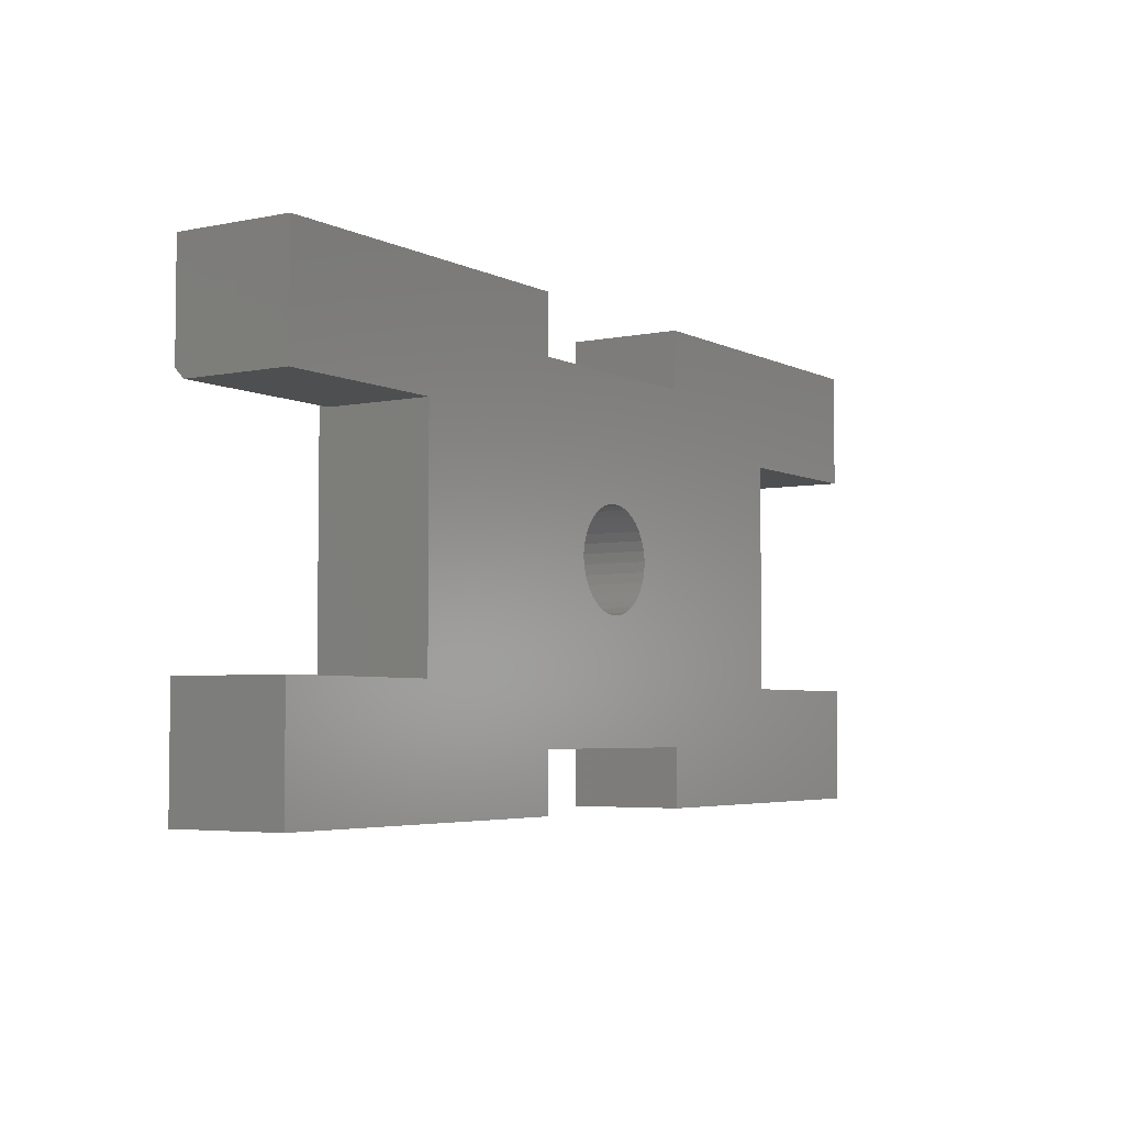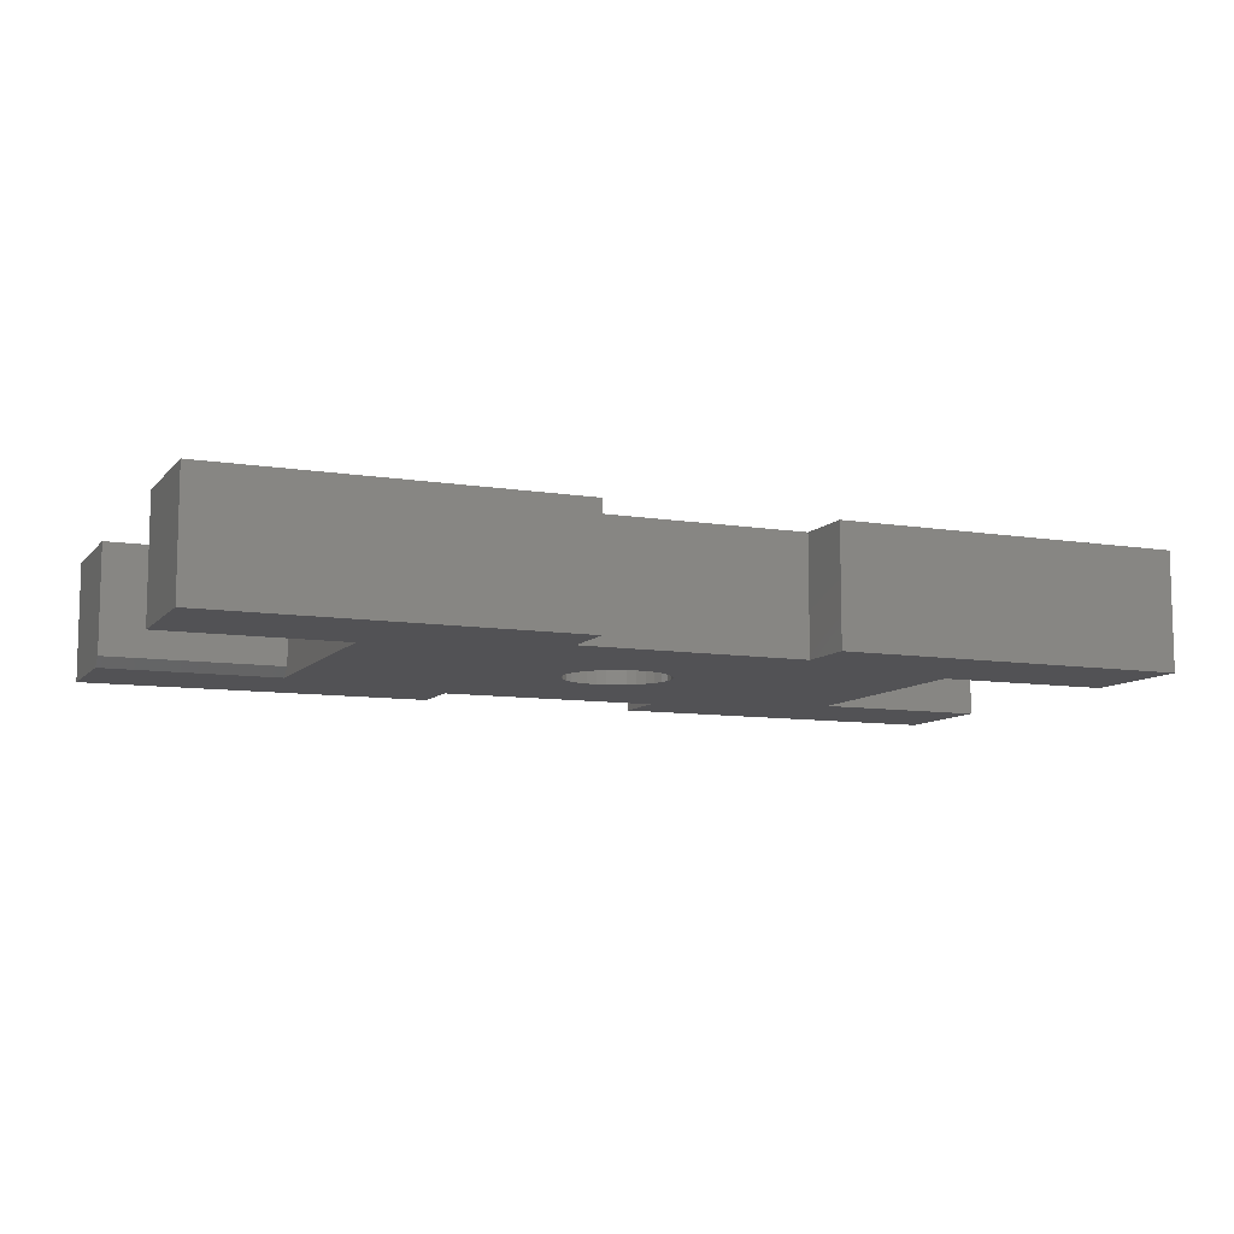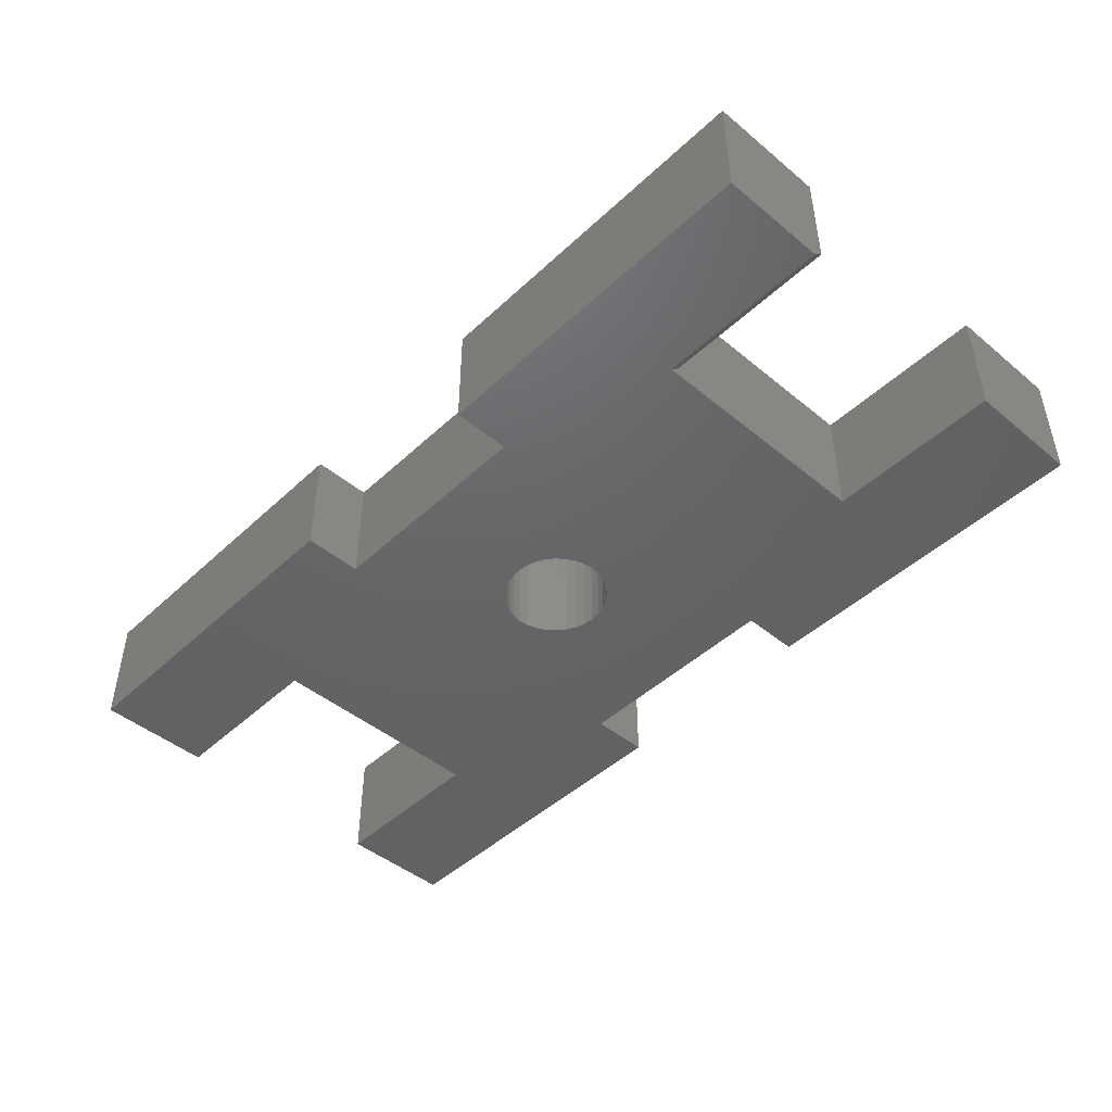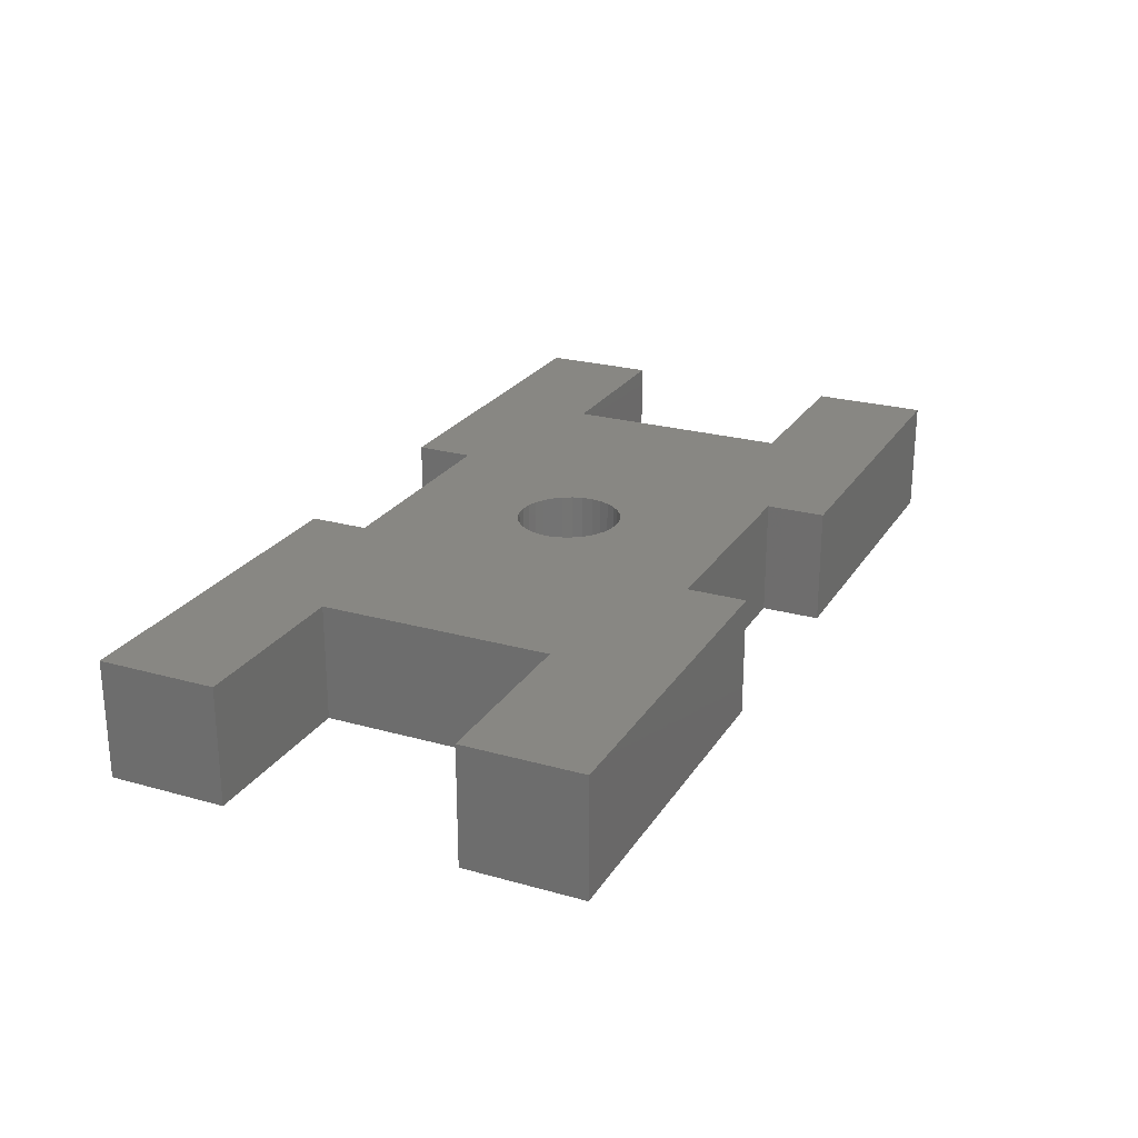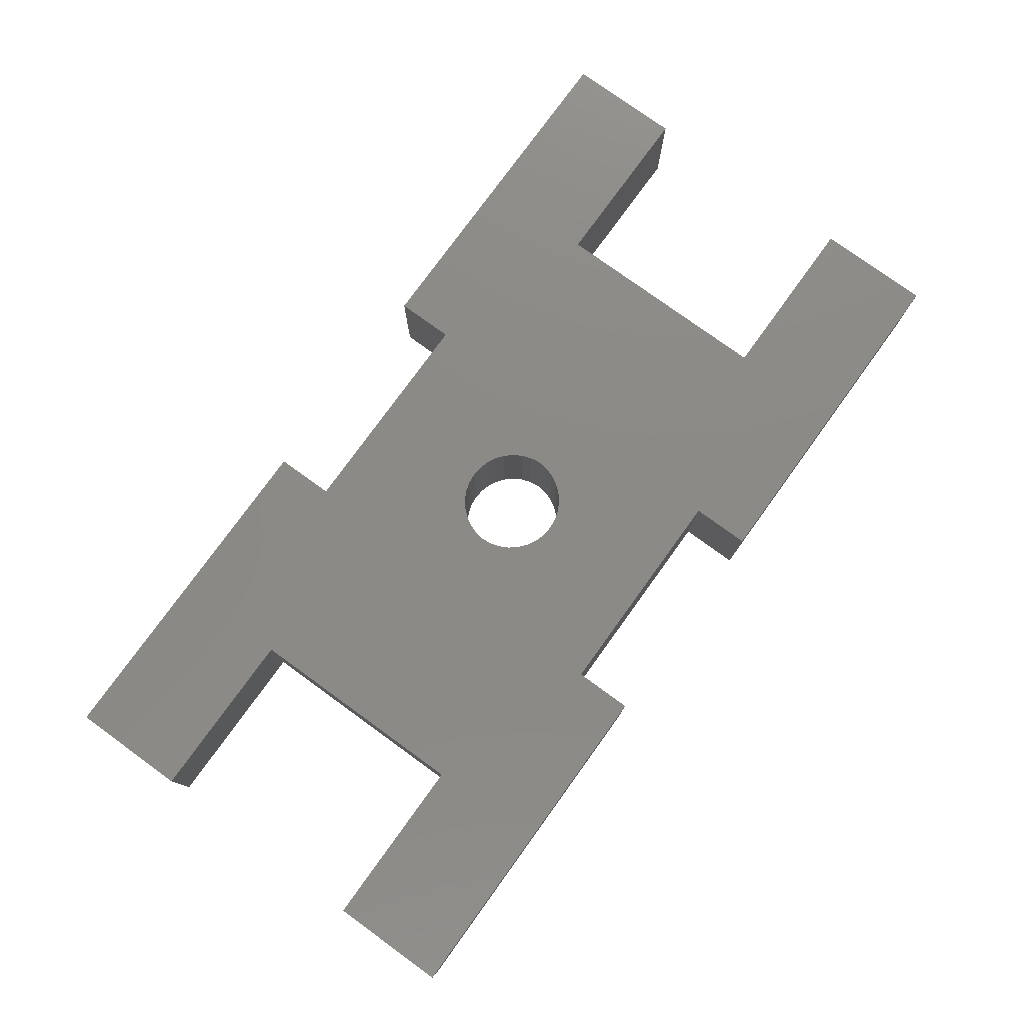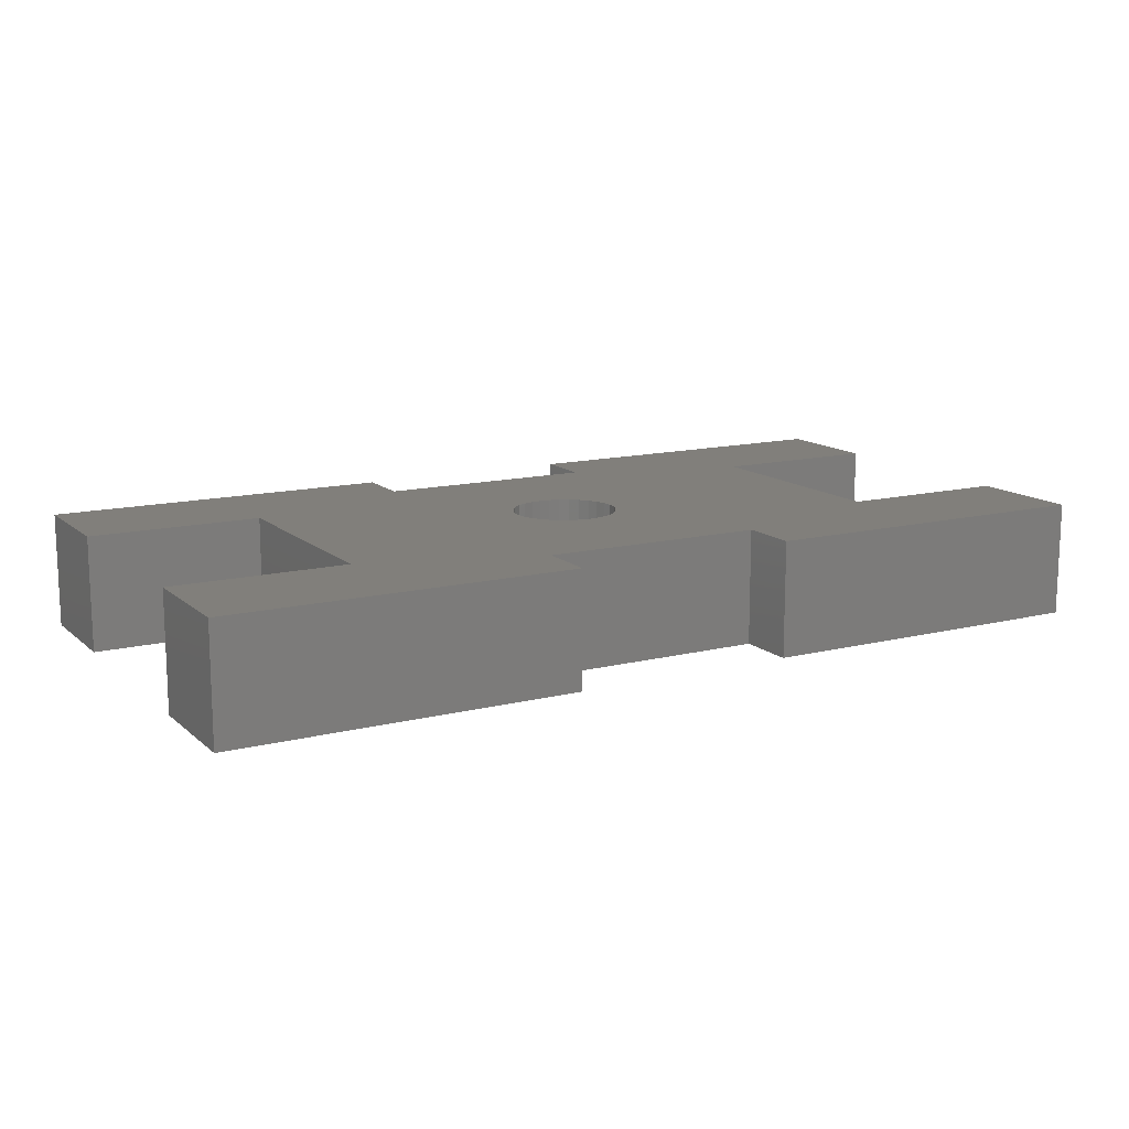
<metadata>
{"format":"stl","ext":"stl","renderer":"f3d","projection":"perspective","resolution":1024,"background":"white","views":[{"elev":-4.4,"azim":123.2,"up":"+Z"},{"elev":-9.4,"azim":156.9,"up":"+Y"},{"elev":-46.0,"azim":46.7,"up":"+Y"},{"elev":24.2,"azim":-65.1,"up":"+Y"},{"elev":77.9,"azim":125.9,"up":"+Y"},{"elev":13.4,"azim":-29.4,"up":"+Y"}]}
</metadata>
<code>
# stl→obj: 106 verts, 212 faces
v 0 -0.09375 0
v 0 0 0
v 0.2842 -0.09375 -1.74e-17
v 0.2842 0 -1.74e-17
v 0.2842 0 0.3286
v 0.4658 0 0.3286
v 0.6079 0 0.2812
v 0.375 -4.529e-18 0.2299
v 0.1421 0 0.2812
v 1.722e-17 0 0.2812
v 0.1421 0 0.09474
v 0.3349 0 0.1729
v 0.3389 0 0.1653
v 0.3443 0 0.1588
v 0.3509 0 0.1534
v 0.3584 0 0.1494
v 0.3665 0 0.1469
v 0.375 0 0.1461
v 0.2842 0 0.04737
v 5.801e-18 0 0.09474
v 0.3669 -4.571e-18 0.2292
v 0.3591 -4.697e-18 0.2269
v 0.3518 -4.901e-18 0.2232
v 0.3454 -5.178e-18 0.2182
v 0.34 -5.516e-18 0.2122
v 0.3358 -5.904e-18 0.2052
v 0.333 -6.329e-18 0.1975
v 0.3317 -6.775e-18 0.1895
v 0.3324 0 0.181
v 0.6079 0 0.09474
v 0.75 0 0.09474
v 0.4658 0 0.04737
v 0.3835 0 0.1469
v 0.3916 0 0.1494
v 0.3991 0 0.1534
v 0.4057 0 0.1588
v 0.4111 0 0.1653
v 0.4151 0 0.1729
v 0.4176 0 0.181
v 0.4183 -6.775e-18 0.1895
v 0.417 -6.329e-18 0.1975
v 0.4142 -5.904e-18 0.2052
v 0.41 -5.516e-18 0.2122
v 0.4046 -5.178e-18 0.2182
v 0.3982 -4.901e-18 0.2232
v 0.3909 -4.697e-18 0.2269
v 0.3831 -4.571e-18 0.2292
v -4.733e-18 0 0.376
v 0.2842 0 0.376
v 0.75 0 0.2812
v 0.4658 0 0.376
v 0.75 0 0.376
v 0.4658 0 -2.852e-17
v 0.75 0 -4.592e-17
v 0.2842 -0.09375 0.3286
v 1.722e-17 -0.09375 0.2812
v 0.1421 -0.09375 0.2812
v 0.375 -0.09375 0.2299
v 0.6079 -0.09375 0.2891
v 0.4658 -0.09375 0.3286
v 0.1421 -0.09375 0.09474
v 5.801e-18 -0.09375 0.09474
v 0.2842 -0.09375 0.04737
v 0.375 -0.09375 0.1461
v 0.3665 -0.09375 0.1469
v 0.3584 -0.09375 0.1494
v 0.3509 -0.09375 0.1534
v 0.3443 -0.09375 0.1588
v 0.3389 -0.09375 0.1653
v 0.3349 -0.09375 0.1729
v 0.3324 -0.09375 0.181
v 0.3317 -0.09375 0.1895
v 0.333 -0.09375 0.1975
v 0.3358 -0.09375 0.2052
v 0.34 -0.09375 0.2122
v 0.3454 -0.09375 0.2182
v 0.3518 -0.09375 0.2232
v 0.3591 -0.09375 0.2269
v 0.3669 -0.09375 0.2292
v 0.6079 -0.09375 0.09474
v 0.4151 -0.09375 0.1729
v 0.4111 -0.09375 0.1653
v 0.4057 -0.09375 0.1588
v 0.3991 -0.09375 0.1534
v 0.3916 -0.09375 0.1494
v 0.3835 -0.09375 0.1469
v 0.4658 -0.09375 0.04737
v 0.75 -0.09375 0.09474
v 0.3831 -0.09375 0.2292
v 0.3909 -0.09375 0.2269
v 0.3982 -0.09375 0.2232
v 0.4046 -0.09375 0.2182
v 0.41 -0.09375 0.2122
v 0.4142 -0.09375 0.2052
v 0.417 -0.09375 0.1975
v 0.4183 -0.09375 0.1895
v 0.4176 -0.09375 0.181
v -4.733e-18 -0.09375 0.376
v 0.2842 -0.09375 0.376
v 0.75 -0.09375 0.376
v 0.4658 -0.09375 0.376
v 0.75 -0.09375 0.2891
v 0.4658 -0.09375 -2.852e-17
v 0.75 -0.09375 -4.592e-17
v 0.6079 -0.08594 0.2812
v 0.75 -0.08594 0.2812
f 1 2 3
f 3 2 4
f 5 6 7
f 5 7 8
f 5 8 9
f 5 9 10
f 11 12 13
f 11 13 14
f 11 14 15
f 11 15 16
f 11 16 17
f 11 17 18
f 11 18 19
f 11 19 20
f 9 8 21
f 9 21 22
f 9 22 23
f 9 23 24
f 9 24 25
f 9 25 26
f 9 26 27
f 9 27 28
f 9 28 29
f 9 29 12
f 9 12 11
f 30 31 32
f 30 32 19
f 30 19 18
f 30 18 33
f 30 33 34
f 30 34 35
f 30 35 36
f 30 36 37
f 30 37 38
f 7 30 38
f 7 38 39
f 7 39 40
f 7 40 41
f 7 41 42
f 7 42 43
f 7 43 44
f 7 44 45
f 7 45 46
f 7 46 47
f 7 47 8
f 48 49 10
f 10 49 5
f 2 20 4
f 4 20 19
f 7 6 50
f 50 6 51
f 50 51 52
f 32 31 53
f 53 31 54
f 55 56 57
f 55 57 58
f 55 58 59
f 55 59 60
f 61 62 63
f 61 63 64
f 61 64 65
f 61 65 66
f 61 66 67
f 61 67 68
f 61 68 69
f 61 69 70
f 57 61 70
f 57 70 71
f 57 71 72
f 57 72 73
f 57 73 74
f 57 74 75
f 57 75 76
f 57 76 77
f 57 77 78
f 57 78 79
f 57 79 58
f 80 81 82
f 80 82 83
f 80 83 84
f 80 84 85
f 80 85 86
f 80 86 64
f 80 64 63
f 80 63 87
f 80 87 88
f 59 58 89
f 59 89 90
f 59 90 91
f 59 91 92
f 59 92 93
f 59 93 94
f 59 94 95
f 59 95 96
f 59 96 97
f 59 97 81
f 59 81 80
f 98 56 99
f 99 56 55
f 1 3 62
f 62 3 63
f 100 101 102
f 102 101 60
f 102 60 59
f 87 103 88
f 88 103 104
f 20 2 62
f 62 2 1
f 61 11 62
f 62 11 20
f 9 11 57
f 57 11 61
f 30 7 80
f 80 7 105
f 80 105 59
f 88 31 80
f 80 31 30
f 8 79 21
f 21 79 78
f 21 78 22
f 22 78 77
f 22 77 23
f 23 77 76
f 23 76 24
f 24 76 75
f 24 75 25
f 25 75 74
f 25 74 26
f 26 74 73
f 26 73 27
f 27 73 72
f 27 72 28
f 79 8 58
f 58 8 47
f 58 47 89
f 89 47 46
f 89 46 90
f 90 46 45
f 90 45 91
f 91 45 44
f 91 44 92
f 92 44 43
f 92 43 93
f 93 43 42
f 93 42 94
f 94 42 41
f 94 41 95
f 95 41 40
f 95 40 96
f 18 86 33
f 33 86 85
f 33 85 34
f 34 85 84
f 34 84 35
f 35 84 83
f 35 83 36
f 36 83 82
f 36 82 37
f 37 82 81
f 37 81 38
f 38 81 97
f 38 97 39
f 39 97 96
f 39 96 40
f 86 18 64
f 64 18 17
f 64 17 65
f 65 17 16
f 65 16 66
f 66 16 15
f 66 15 67
f 67 15 14
f 67 14 68
f 68 14 13
f 68 13 69
f 69 13 12
f 69 12 70
f 70 12 29
f 70 29 71
f 71 29 28
f 71 28 72
f 54 31 104
f 104 31 88
f 103 53 104
f 104 53 54
f 32 53 87
f 87 53 103
f 63 19 87
f 87 19 32
f 4 19 3
f 3 19 63
f 50 52 106
f 106 52 100
f 106 100 102
f 105 7 106
f 106 7 50
f 48 10 98
f 98 10 56
f 59 105 102
f 102 105 106
f 5 49 55
f 55 49 99
f 60 6 55
f 55 6 5
f 51 6 101
f 101 6 60
f 100 52 101
f 101 52 51
f 99 49 98
f 98 49 48
f 56 10 57
f 57 10 9

</code>
